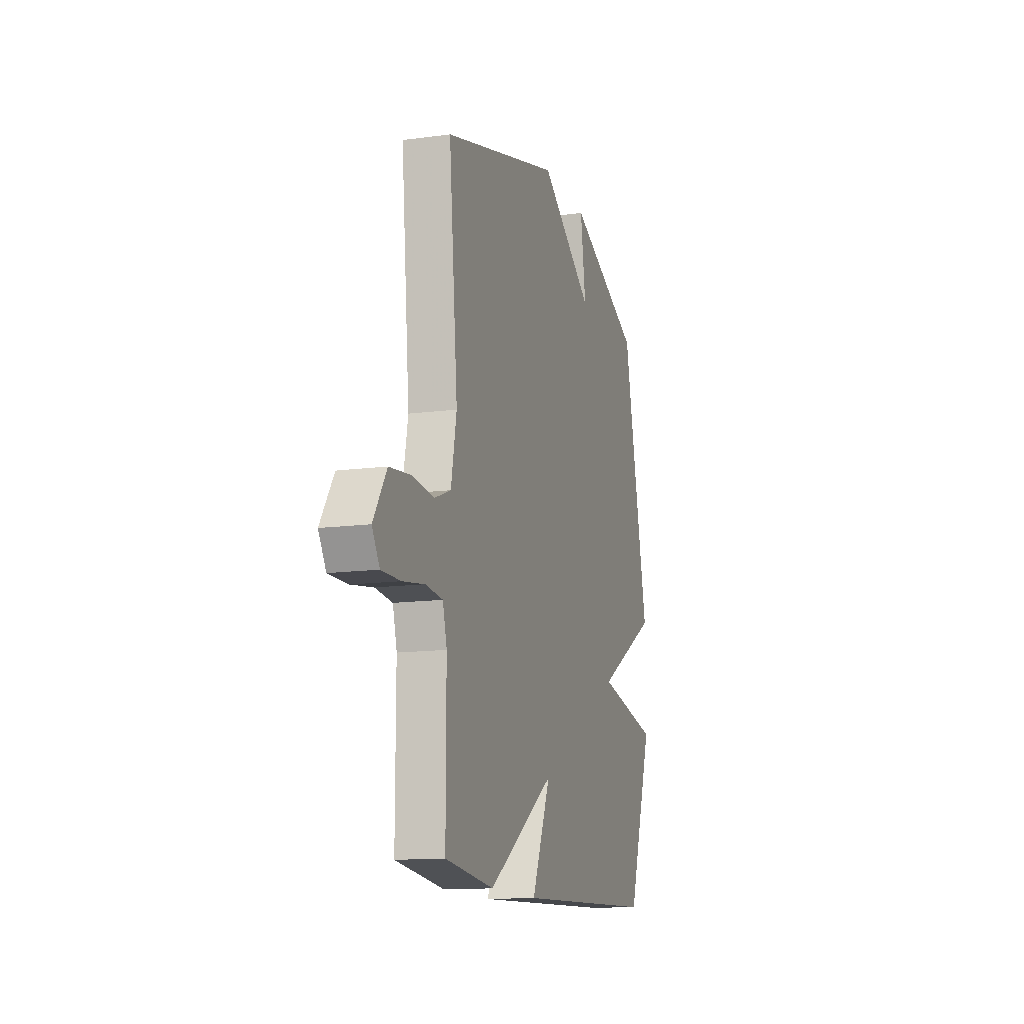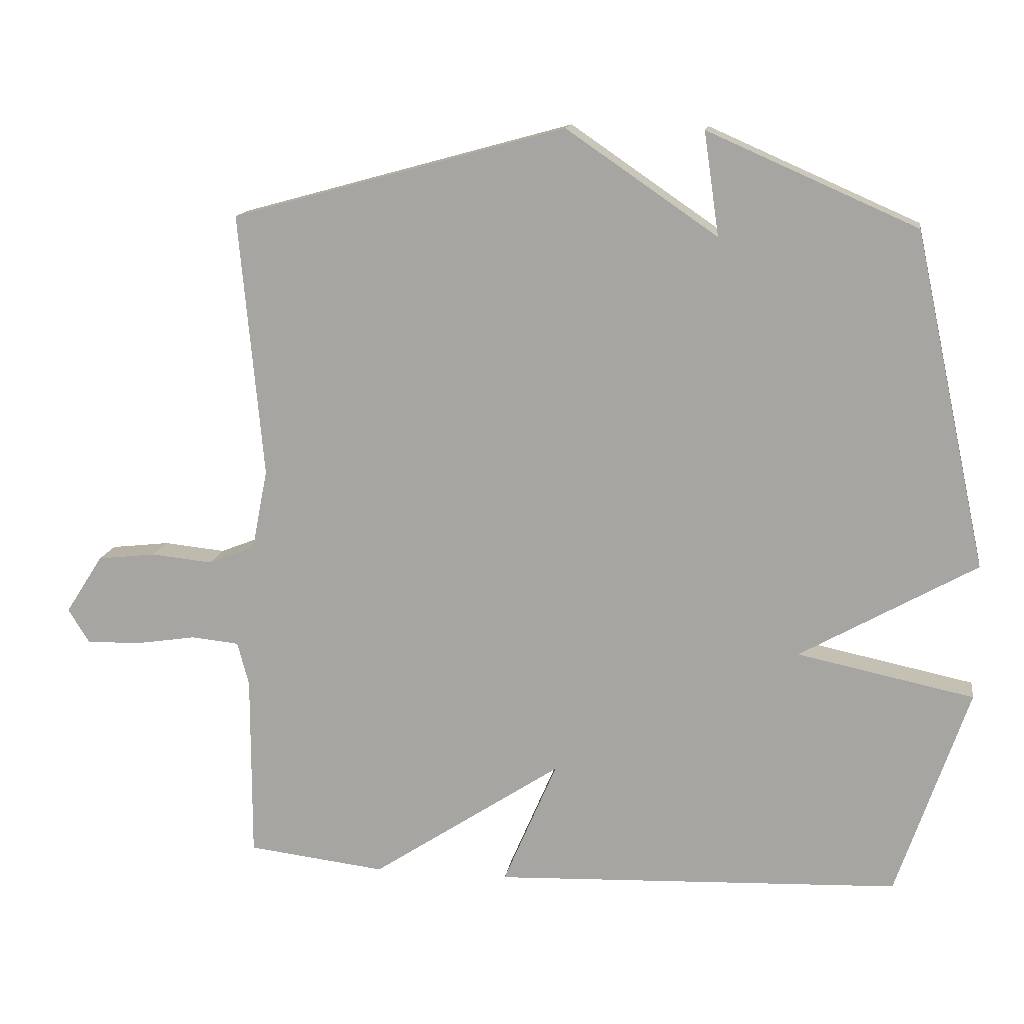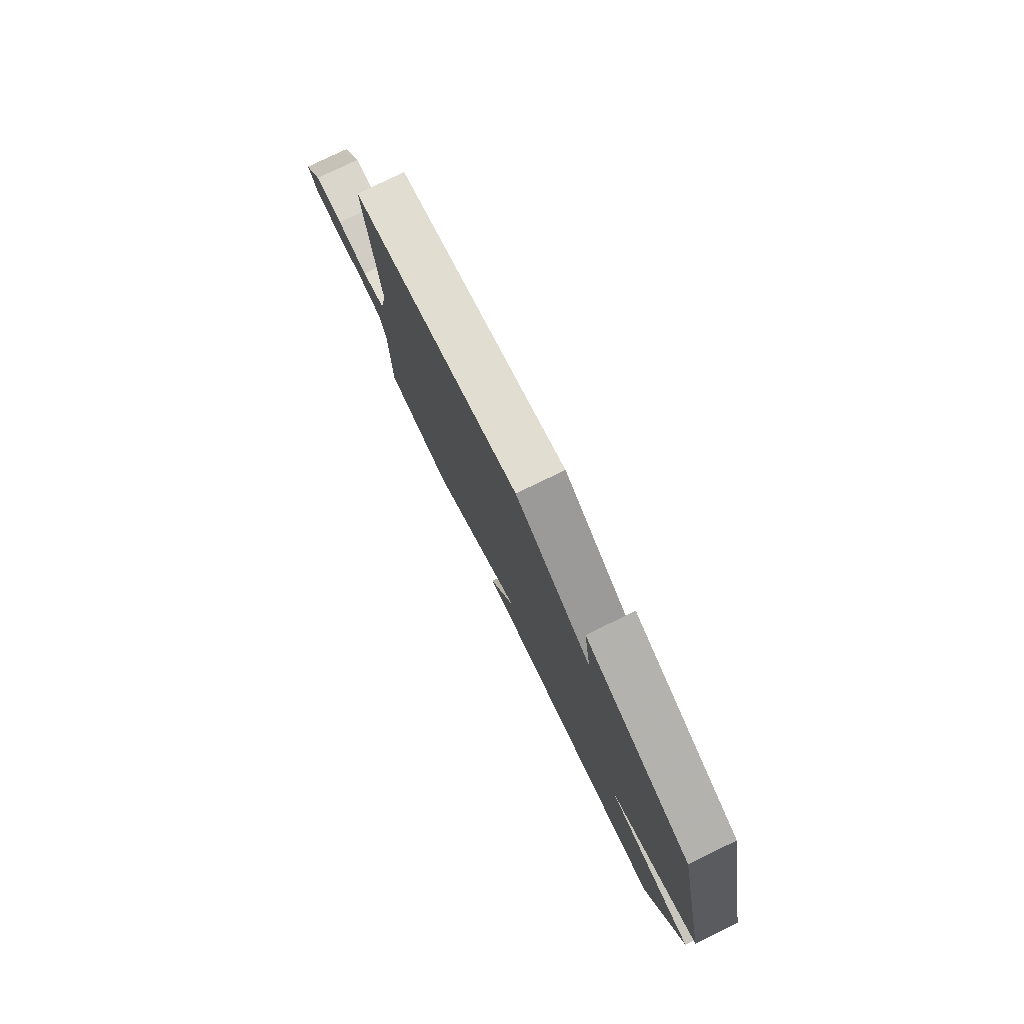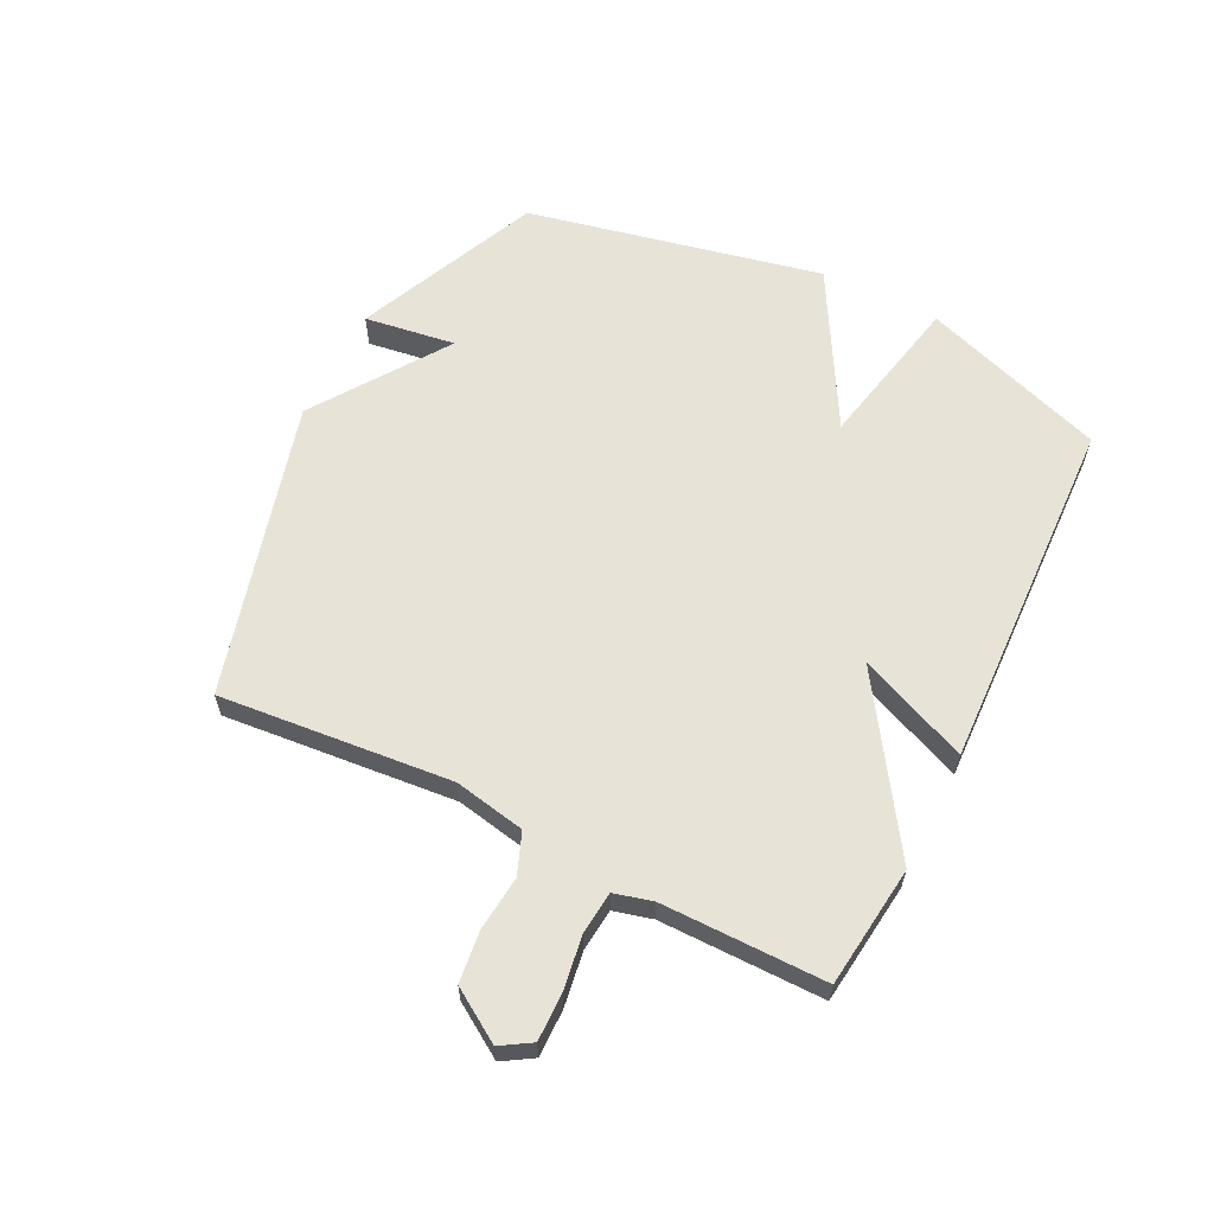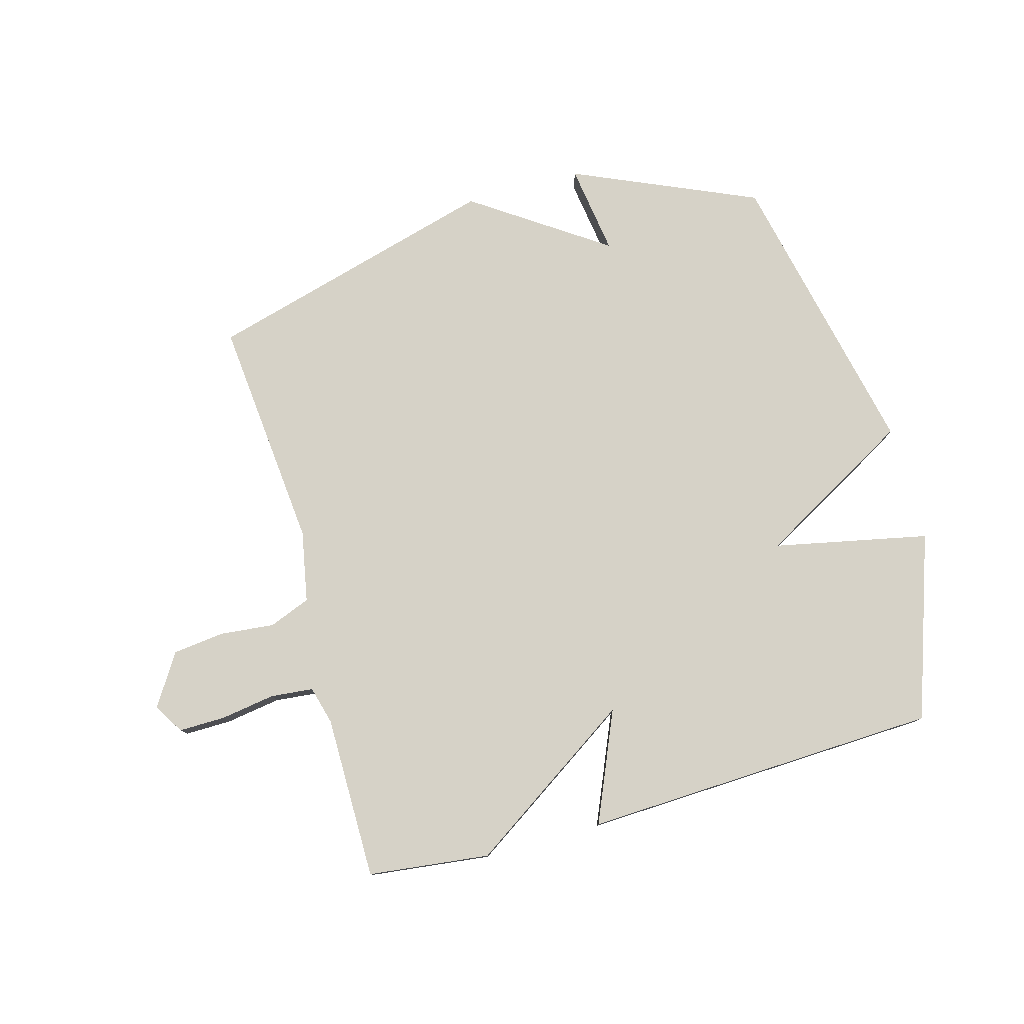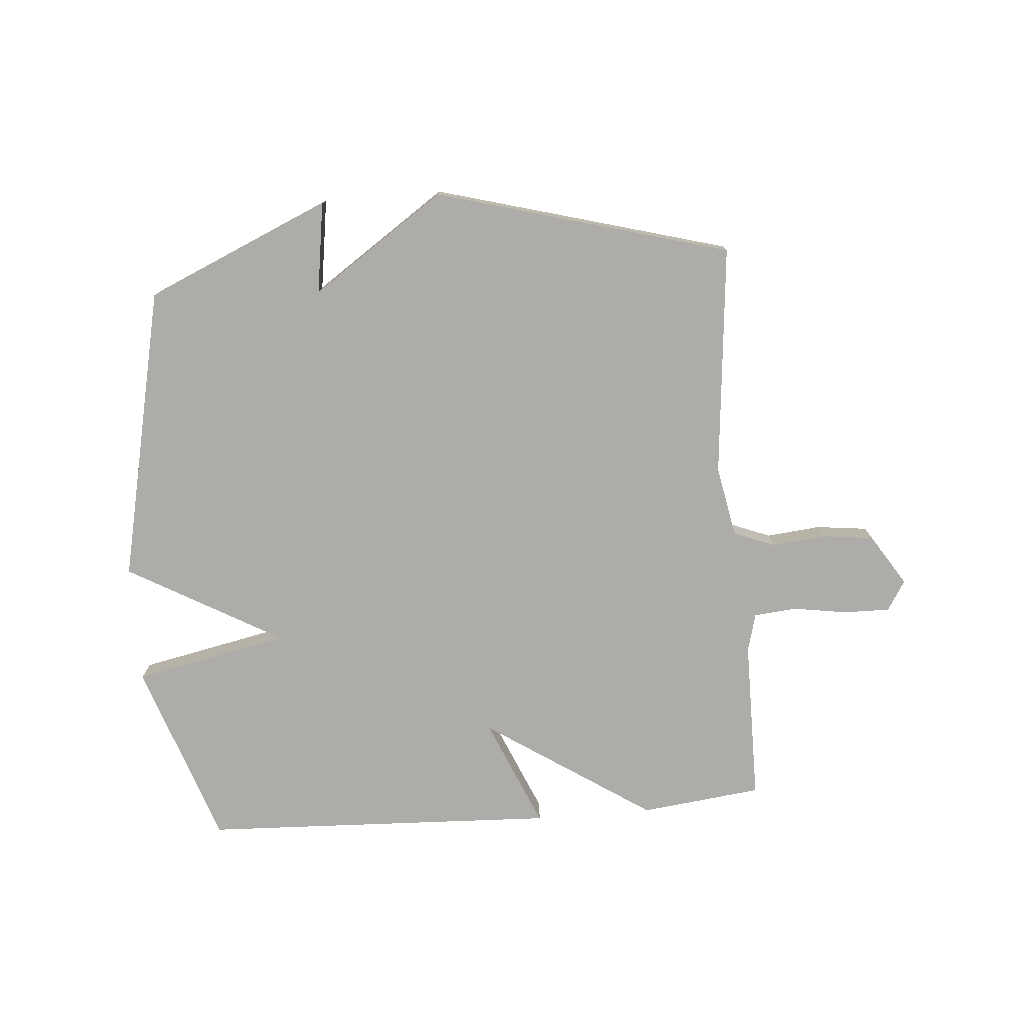
<metadata>
{"format":"obj","ext":"obj","renderer":"f3d","projection":"perspective","resolution":1024,"background":"white","views":[{"elev":-13.4,"azim":107.0,"up":"+Z"},{"elev":14.0,"azim":-171.1,"up":"+Z"},{"elev":78.9,"azim":-115.8,"up":"+Z"},{"elev":61.5,"azim":116.6,"up":"+Y"},{"elev":78.5,"azim":164.4,"up":"+Y"},{"elev":-76.7,"azim":4.5,"up":"+Y"}]}
</metadata>
<code>
v -0.5 0.07 -0.5
v -0.606 0.07 -0.192
v -0.347 0.07 -0.138
v -0.606 0.07 0.008
v -0.5 0.07 0.5
v -0.192 0.07 0.635
v -0.214 0.07 0.483
v 0.008 0.07 0.635
v 0.5 0.07 0.5
v 0.464 0.07 0.112
v 0.487 0.07 -0.007
v 0.556 0.07 -0.034
v 0.647 0.07 -0.025
v 0.733 0.07 -0.035
v 0.788 0.07 -0.121
v 0.757 0.07 -0.171
v 0.679 0.07 -0.17
v 0.588 0.07 -0.156
v 0.517 0.07 -0.163
v 0.5 0.07 -0.227
v 0.5 0.07 -0.5
v 0.297 0.07 -0.524
v 0.018 0.07 -0.34
v 0.097 0.07 -0.524
v -0.5 0 -0.5
v -0.606 0 -0.192
v -0.347 0 -0.138
v -0.606 0 0.008
v -0.5 0 0.5
v -0.192 0 0.635
v -0.214 0 0.483
v 0.008 0 0.635
v 0.5 0 0.5
v 0.464 0 0.112
v 0.487 0 -0.007
v 0.556 0 -0.034
v 0.647 0 -0.025
v 0.733 0 -0.035
v 0.788 0 -0.121
v 0.757 0 -0.171
v 0.679 0 -0.17
v 0.588 0 -0.156
v 0.517 0 -0.163
v 0.5 0 -0.227
v 0.5 0 -0.5
v 0.297 0 -0.524
v 0.018 0 -0.34
v 0.097 0 -0.524
f 1 2 3
f 24 1 3
f 23 24 3
f 20 21 22 23
f 3 4 5
f 23 3 5
f 20 23 5
f 19 20 5
f 18 19 5
f 16 17 18
f 15 16 18
f 14 15 18
f 13 14 18
f 12 13 18
f 11 12 18
f 11 18 5
f 10 11 5
f 7 8 9 10
f 7 10 5
f 5 6 7
f 27 26 25
f 27 25 48
f 27 48 47
f 47 46 45 44
f 29 28 27
f 29 27 47
f 29 47 44
f 29 44 43
f 29 43 42
f 42 41 40
f 42 40 39
f 42 39 38
f 42 38 37
f 42 37 36
f 42 36 35
f 29 42 35
f 29 35 34
f 34 33 32 31
f 29 34 31
f 31 30 29
f 1 25 26 2
f 2 26 27 3
f 3 27 28 4
f 4 28 29 5
f 5 29 30 6
f 6 30 31 7
f 7 31 32 8
f 8 32 33 9
f 9 33 34 10
f 10 34 35 11
f 11 35 36 12
f 12 36 37 13
f 13 37 38 14
f 14 38 39 15
f 15 39 40 16
f 16 40 41 17
f 17 41 42 18
f 18 42 43 19
f 19 43 44 20
f 20 44 45 21
f 21 45 46 22
f 22 46 47 23
f 23 47 48 24
f 24 48 25 1

</code>
